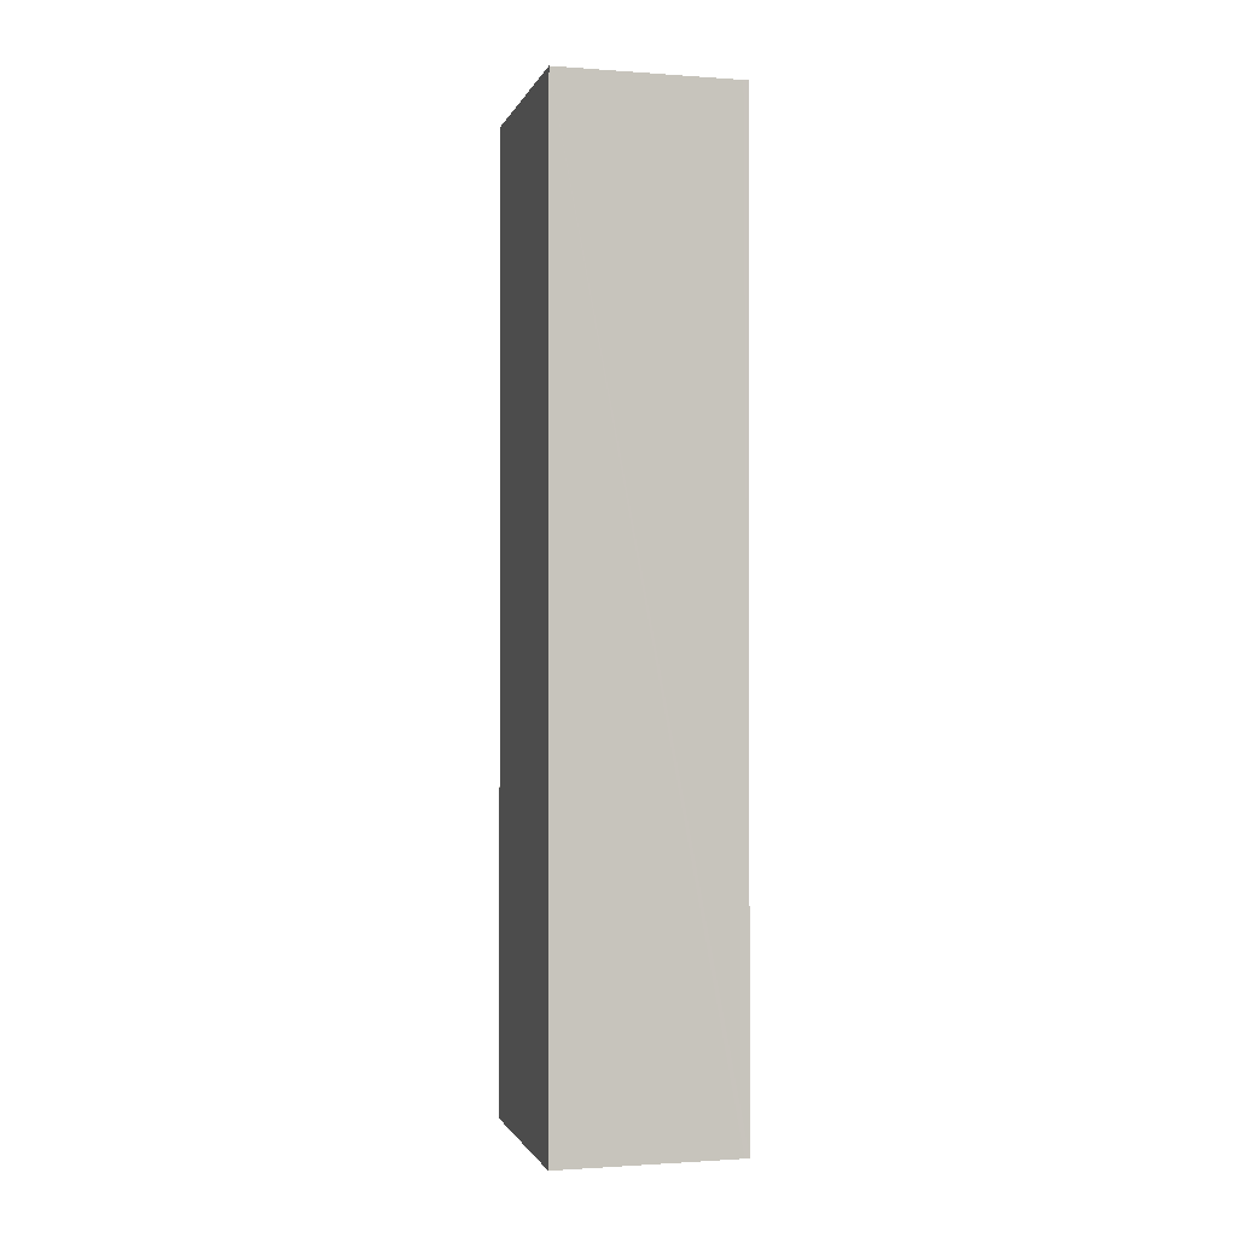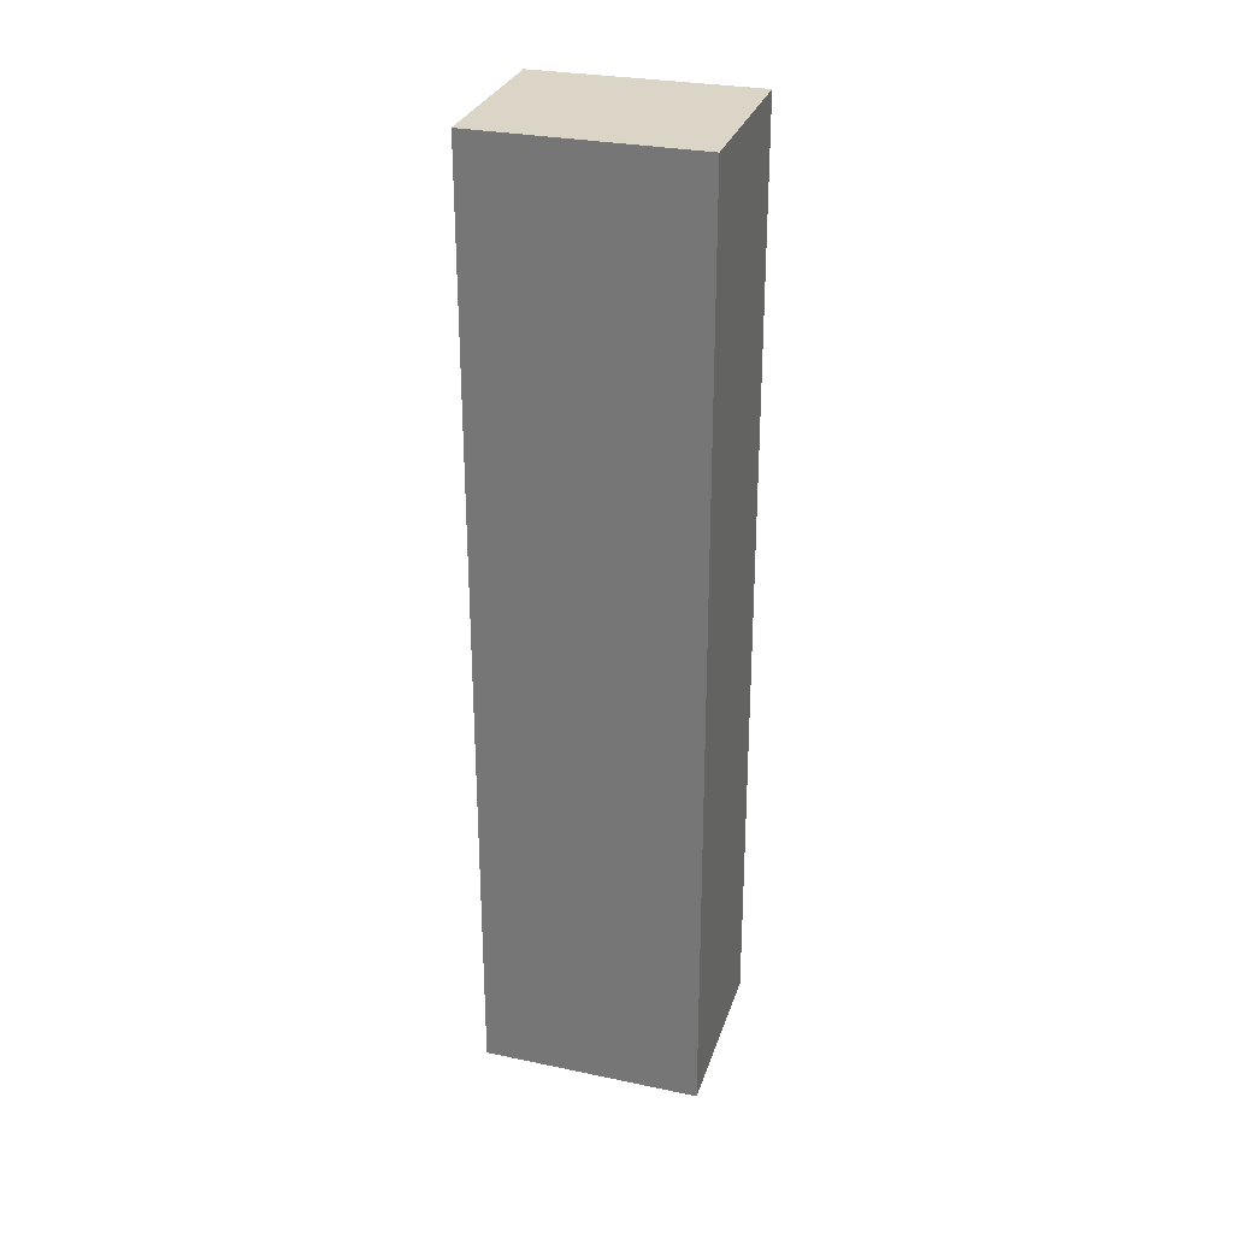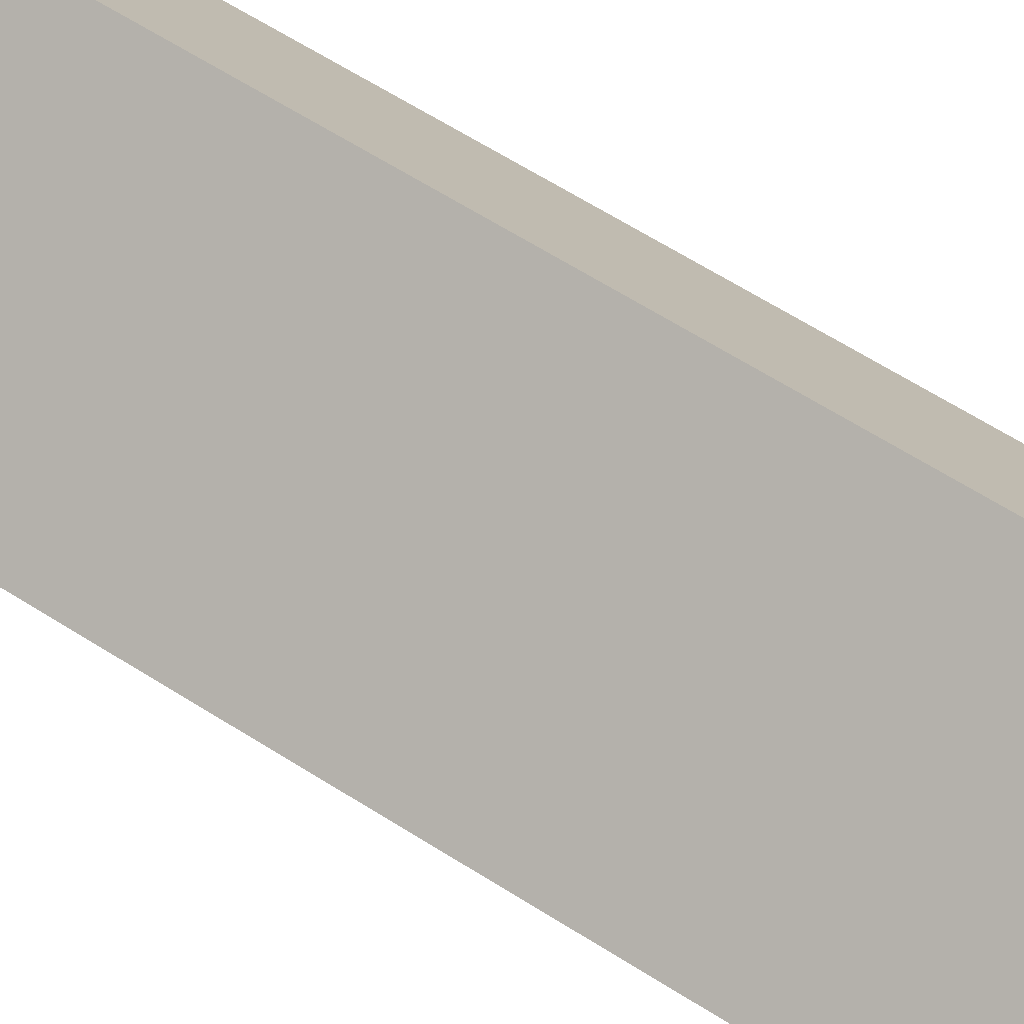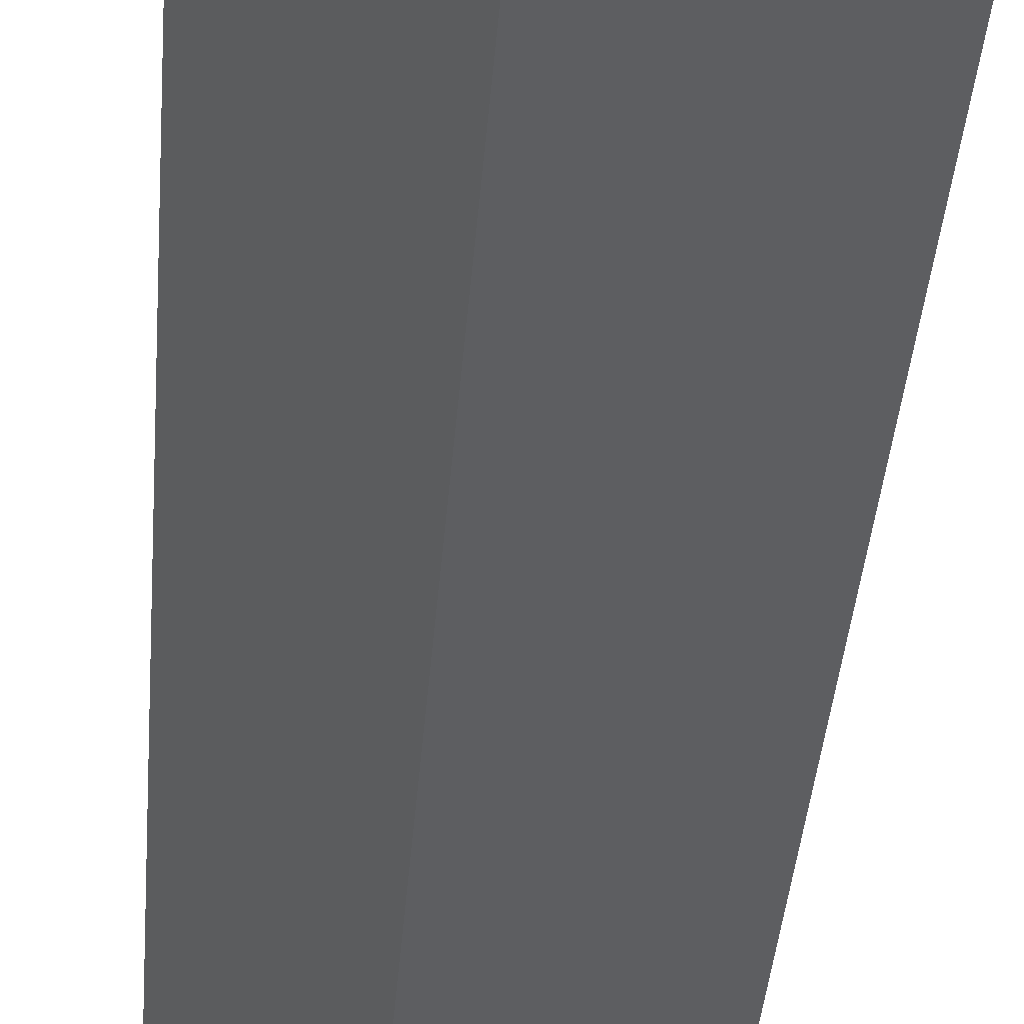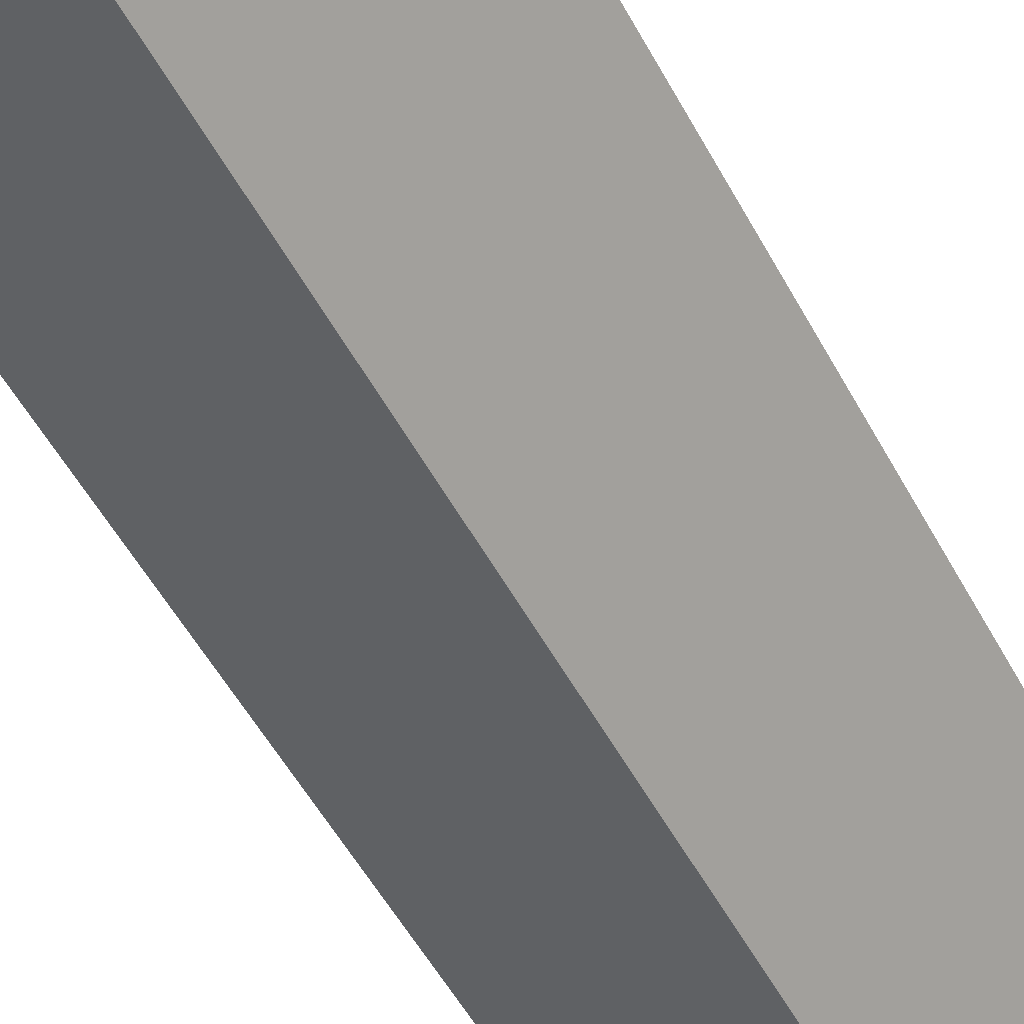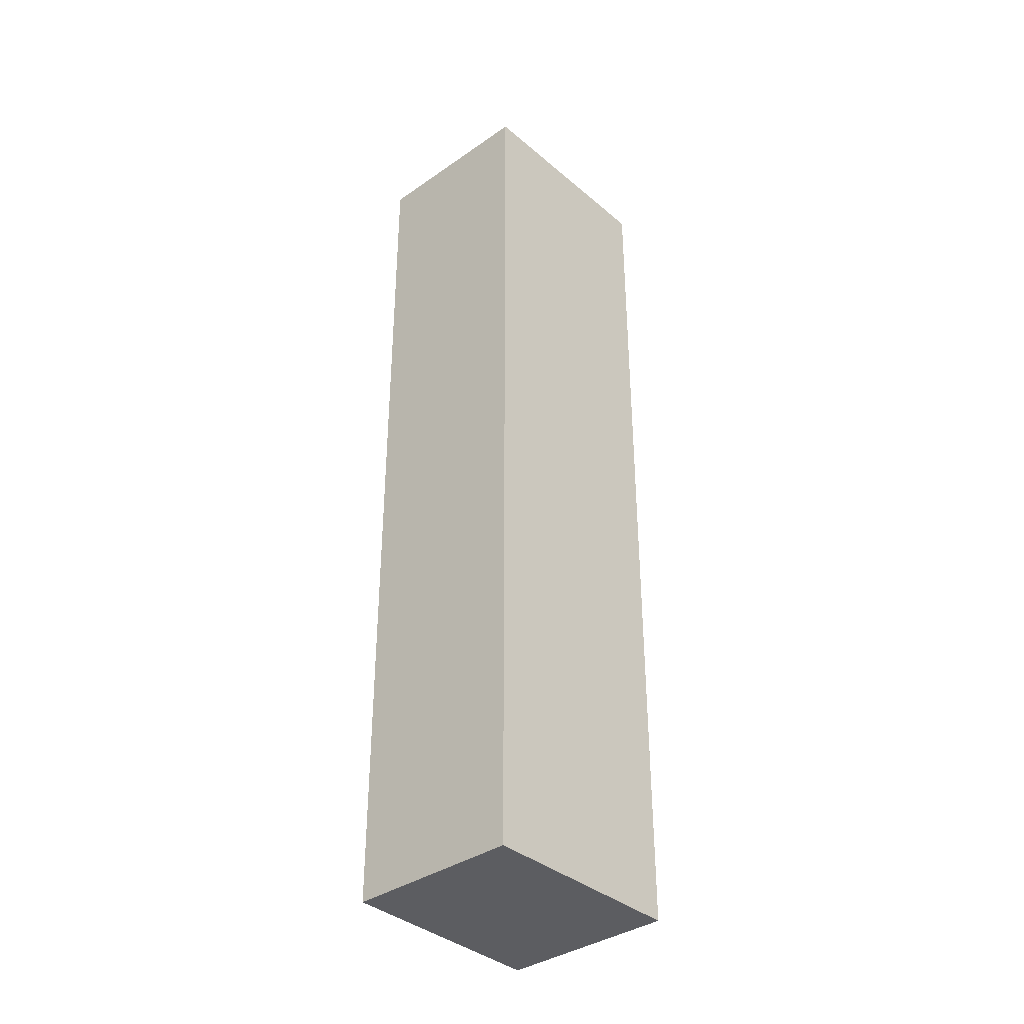
<metadata>
{"format":"obj","ext":"obj","renderer":"f3d","projection":"perspective","resolution":1024,"background":"white","views":[{"elev":-1.2,"azim":-140.1,"up":"+Y"},{"elev":29.5,"azim":161.2,"up":"+Y"},{"elev":61.9,"azim":-56.9,"up":"+Z"},{"elev":-34.4,"azim":-4.0,"up":"+Z"},{"elev":-48.3,"azim":-153.8,"up":"+Z"},{"elev":-36.8,"azim":96.7,"up":"+Y"}]}
</metadata>
<code>
v  2.792 9.4 -0.192
v  0 9.4 5.756e-16
v  1.771 9.4 1.251
v  0.027 9.4 -0.038
v  1.035 9.4 -1.464
v  0 0 0
v  1.771 -7.66e-17 1.251
v  2.792 1.176e-17 -0.192
v  1.035 8.964e-17 -1.464
v  0.027 2.327e-18 -0.038
g defaultobject
f 1 2 3
f 2 1 4
f 4 1 5
f 6 3 2
f 3 6 7
f 7 1 3
f 1 7 8
f 8 5 1
f 5 8 9
f 4 6 2
f 6 4 5
f 6 5 10
f 10 5 9
f 10 7 6
f 7 10 8
f 8 10 9

</code>
